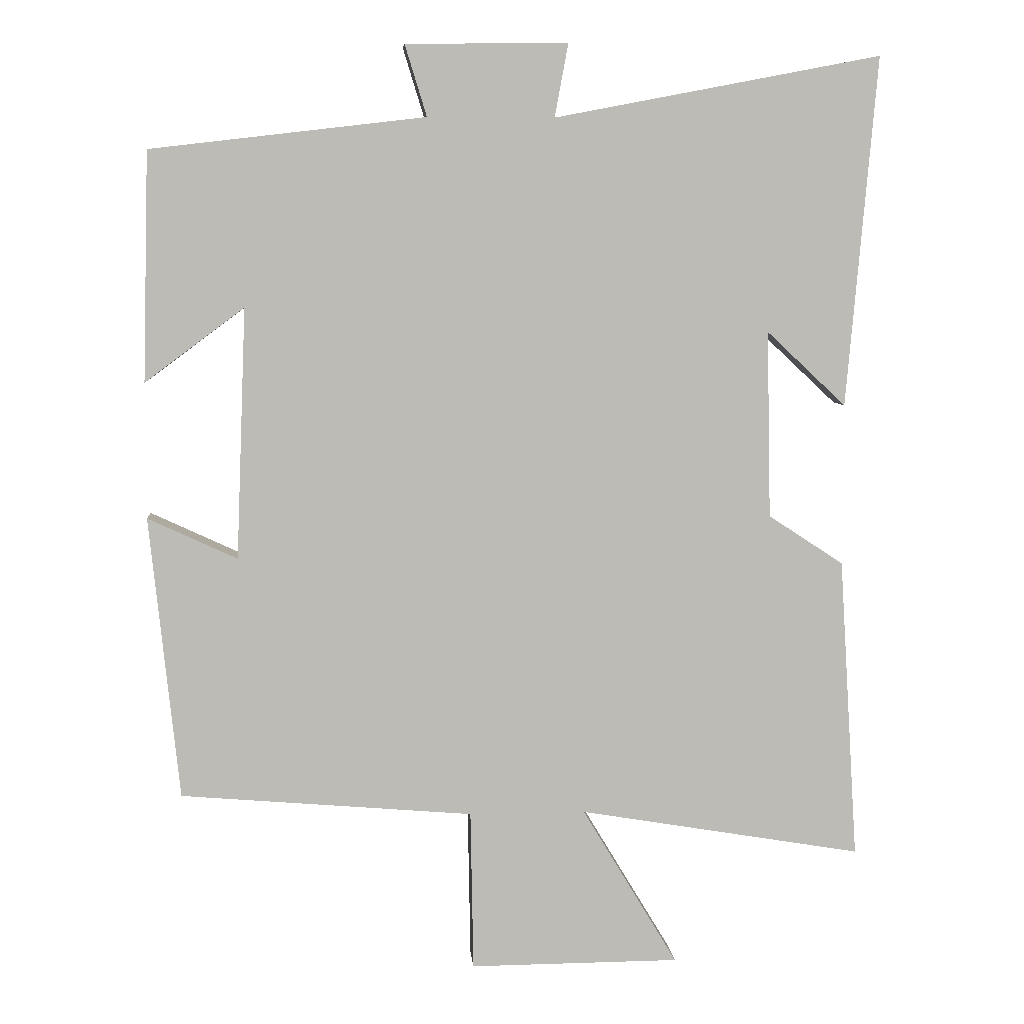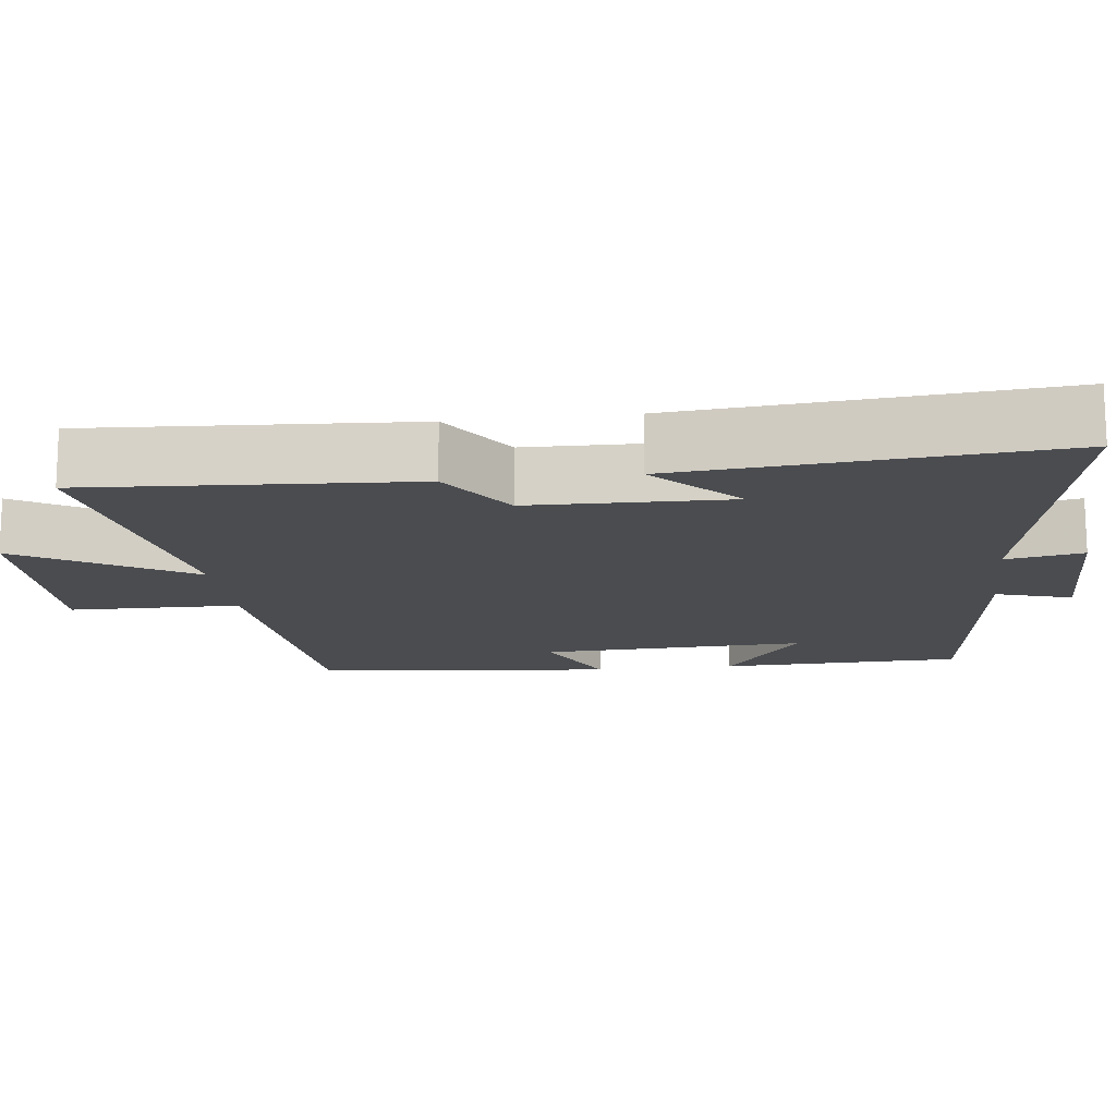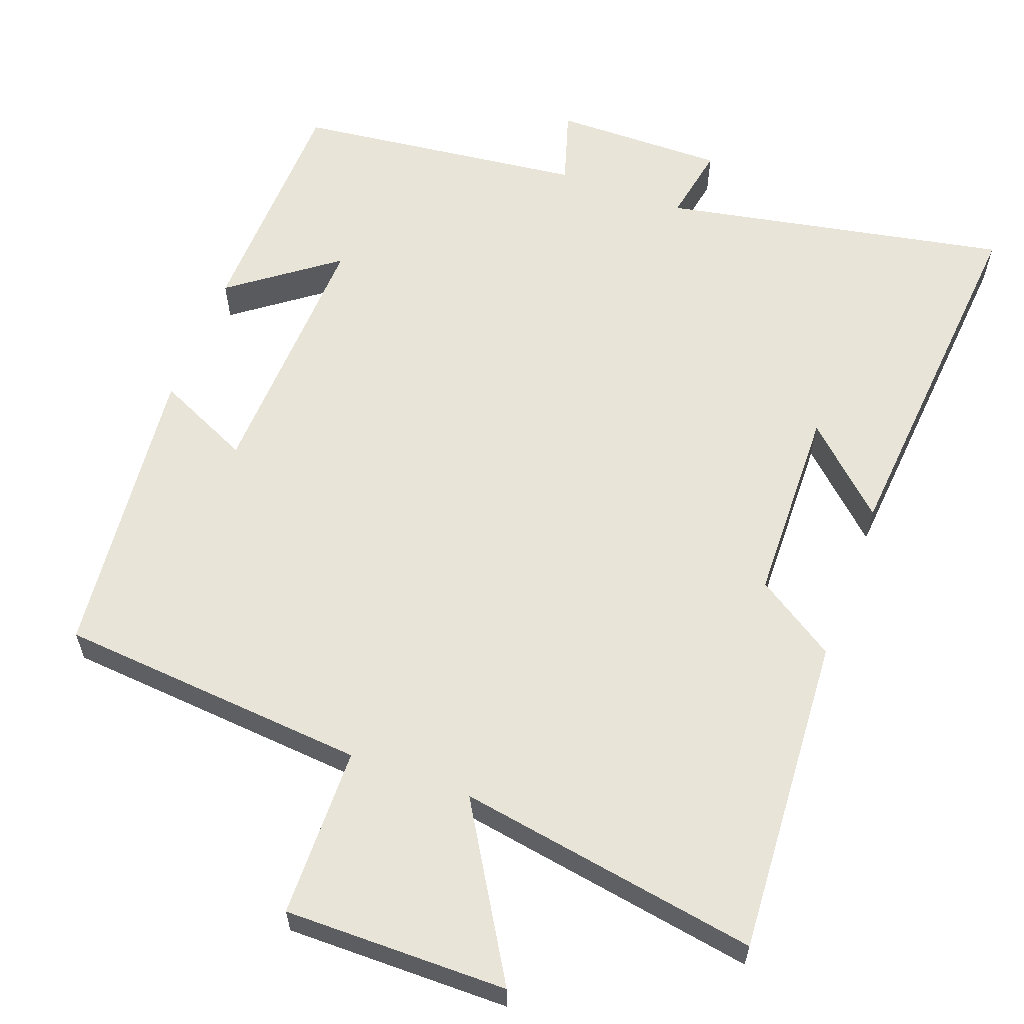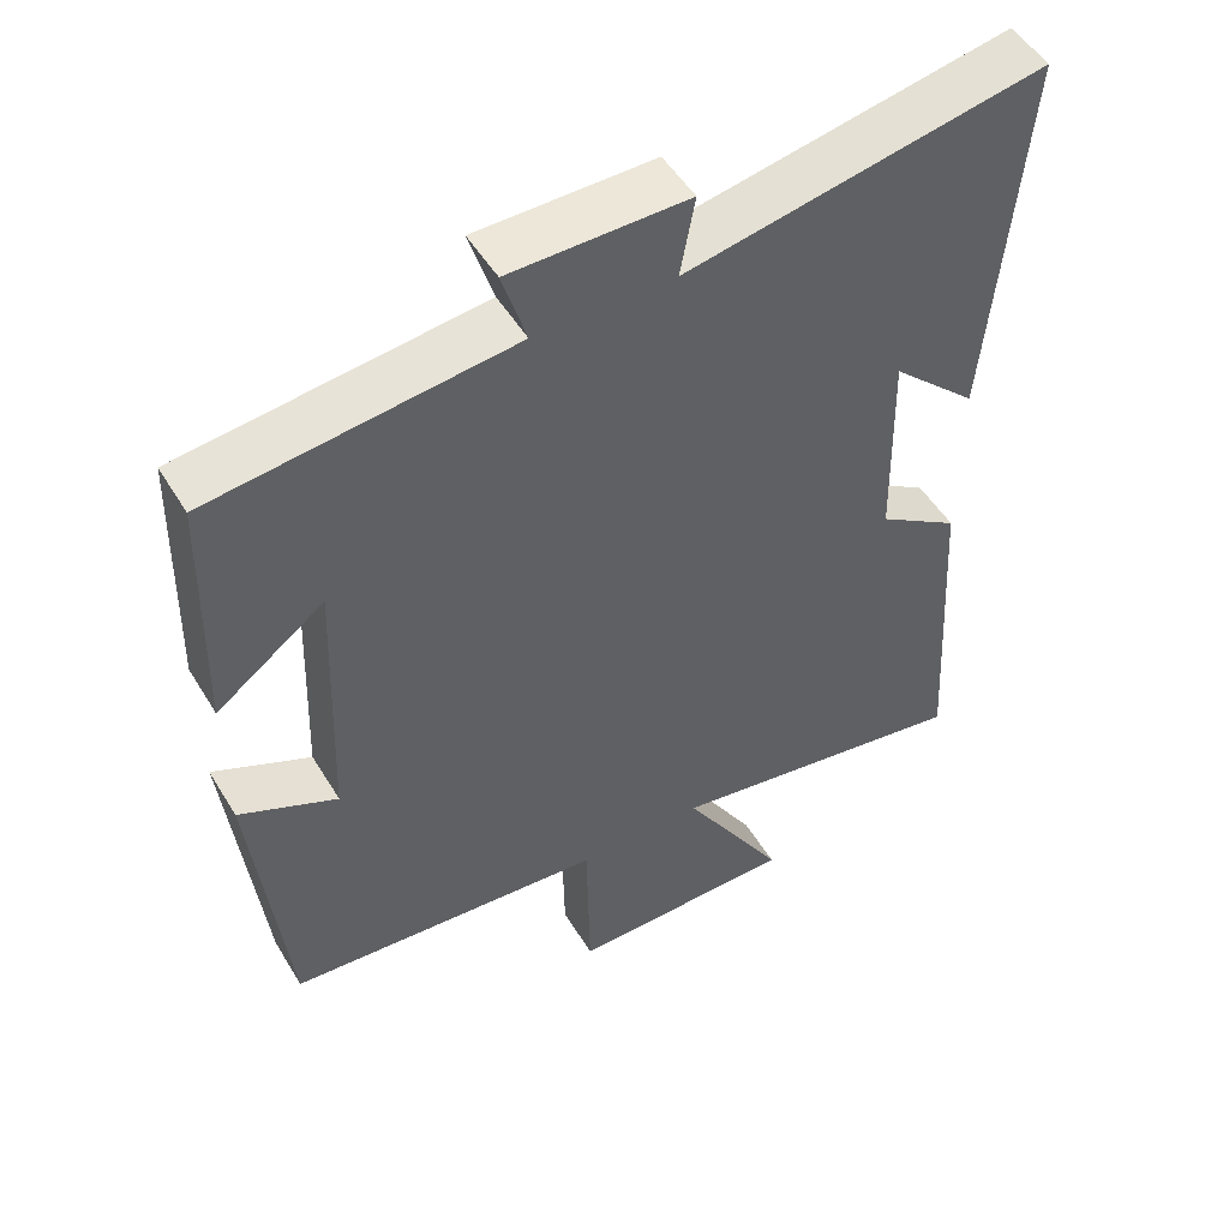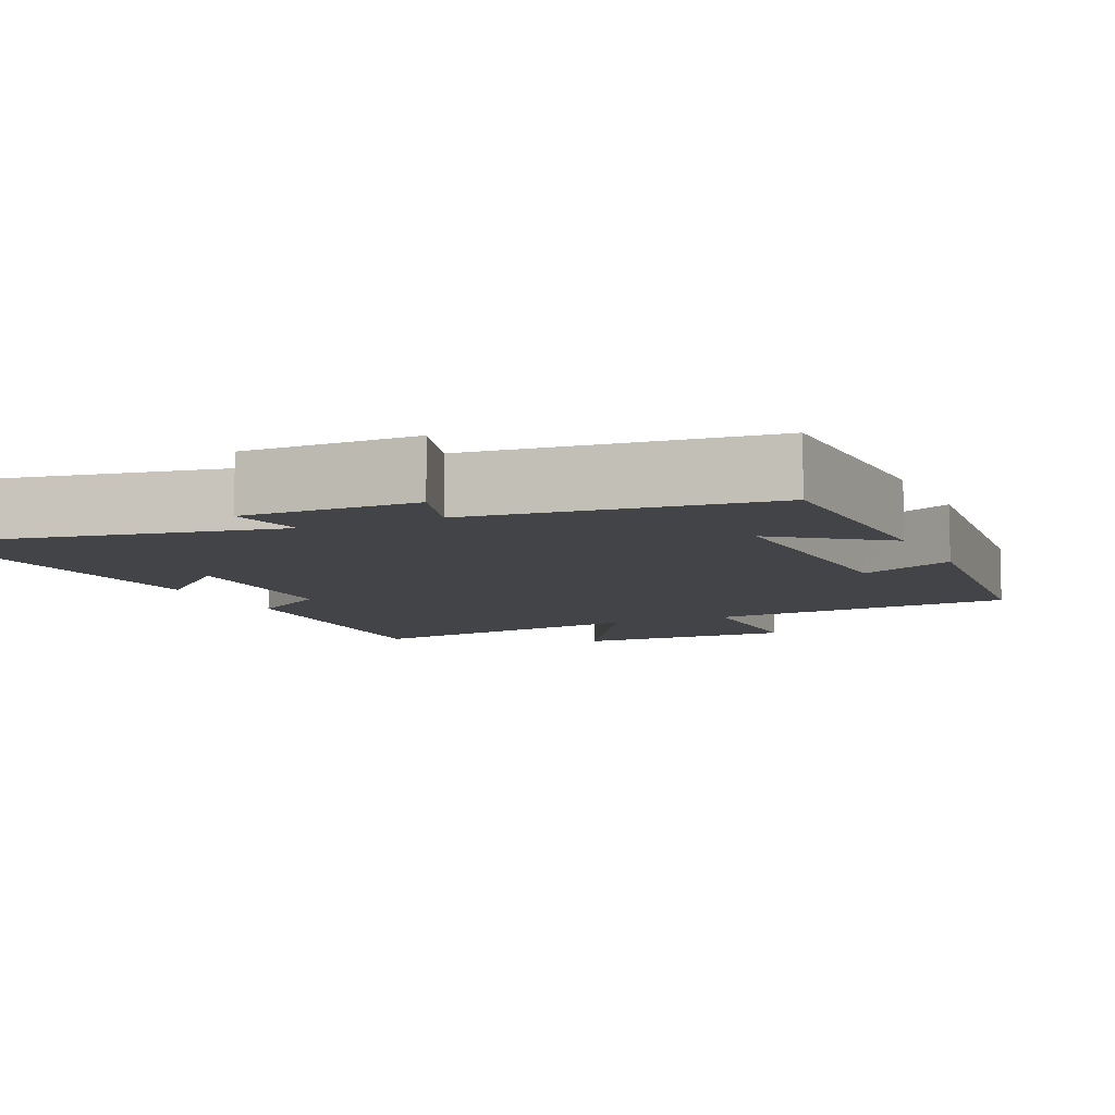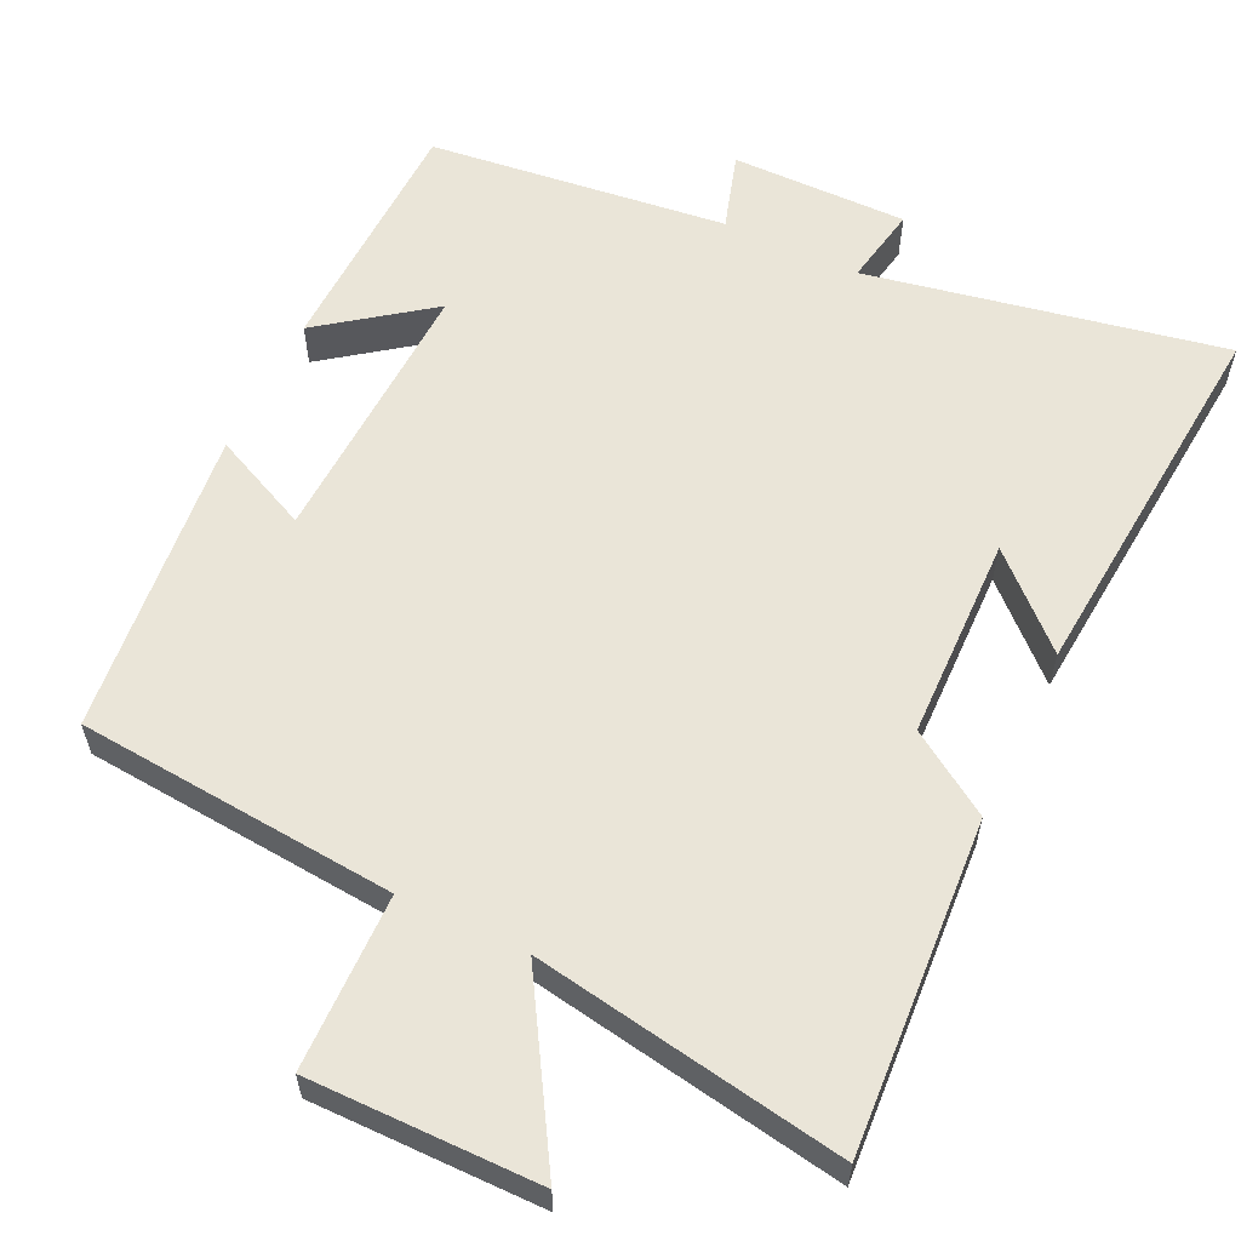
<metadata>
{"format":"obj","ext":"obj","renderer":"f3d","projection":"perspective","resolution":1024,"background":"white","views":[{"elev":6.4,"azim":175.4,"up":"+Z"},{"elev":-14.8,"azim":-83.0,"up":"+Y"},{"elev":60.2,"azim":-159.7,"up":"+Y"},{"elev":50.9,"azim":149.6,"up":"+Z"},{"elev":-7.9,"azim":24.5,"up":"+Y"},{"elev":58.9,"azim":-154.5,"up":"+Y"}]}
</metadata>
<code>
v -0.527 0.07 -0.568
v -0.5 0.07 -0.138
v -0.393 0.07 -0.068
v -0.387 0.07 0.198
v -0.5 0.07 0.092
v -0.543 0.07 0.589
v -0.079 0.07 0.5
v -0.098 0.07 0.603
v 0.132 0.07 0.601
v 0.101 0.07 0.5
v 0.491 0.07 0.454
v 0.5 0.07 0.129
v 0.359 0.07 0.234
v 0.373 0.07 -0.122
v 0.5 0.07 -0.063
v 0.458 0.07 -0.465
v 0.042 0.07 -0.5
v 0.038 0.07 -0.728
v -0.26 0.07 -0.726
v -0.124 0.07 -0.5
v -0.527 0 -0.568
v -0.5 0 -0.138
v -0.393 0 -0.068
v -0.387 0 0.198
v -0.5 0 0.092
v -0.543 0 0.589
v -0.079 0 0.5
v -0.098 0 0.603
v 0.132 0 0.601
v 0.101 0 0.5
v 0.491 0 0.454
v 0.5 0 0.129
v 0.359 0 0.234
v 0.373 0 -0.122
v 0.5 0 -0.063
v 0.458 0 -0.465
v 0.042 0 -0.5
v 0.038 0 -0.728
v -0.26 0 -0.726
v -0.124 0 -0.5
f 17 18 19 20
f 16 17 20
f 15 16 20
f 14 15 20
f 1 2 3
f 20 1 3
f 14 20 3
f 13 14 3
f 10 11 12 13
f 10 13 3 4
f 7 8 9 10
f 7 10 4
f 4 5 6 7
f 40 39 38 37
f 40 37 36
f 40 36 35
f 40 35 34
f 23 22 21
f 23 21 40
f 23 40 34
f 23 34 33
f 33 32 31 30
f 24 23 33 30
f 30 29 28 27
f 24 30 27
f 27 26 25 24
f 1 21 22 2
f 2 22 23 3
f 3 23 24 4
f 4 24 25 5
f 5 25 26 6
f 6 26 27 7
f 7 27 28 8
f 8 28 29 9
f 9 29 30 10
f 10 30 31 11
f 11 31 32 12
f 12 32 33 13
f 13 33 34 14
f 14 34 35 15
f 15 35 36 16
f 16 36 37 17
f 17 37 38 18
f 18 38 39 19
f 19 39 40 20
f 20 40 21 1

</code>
